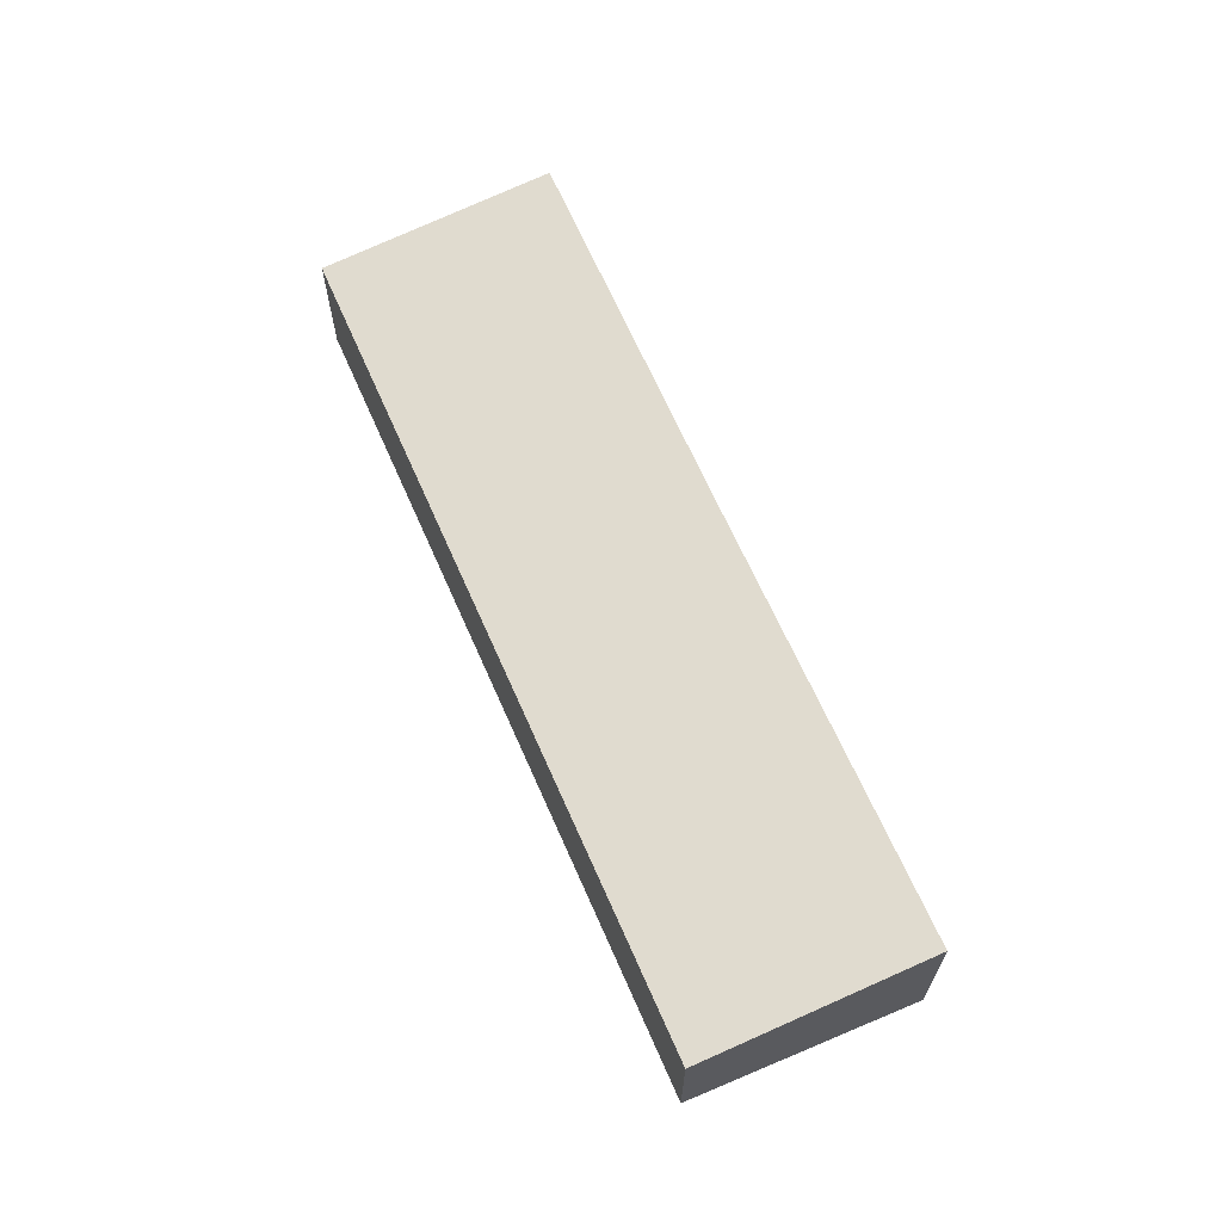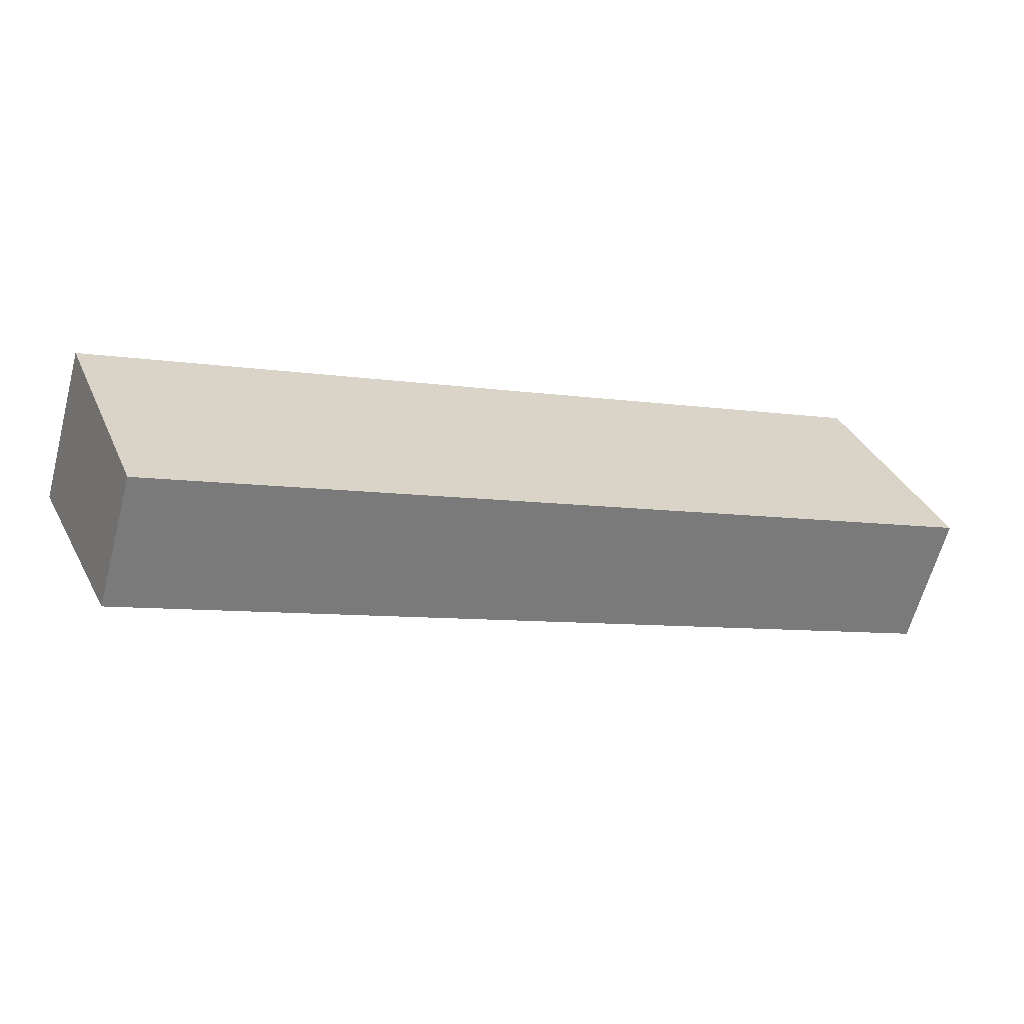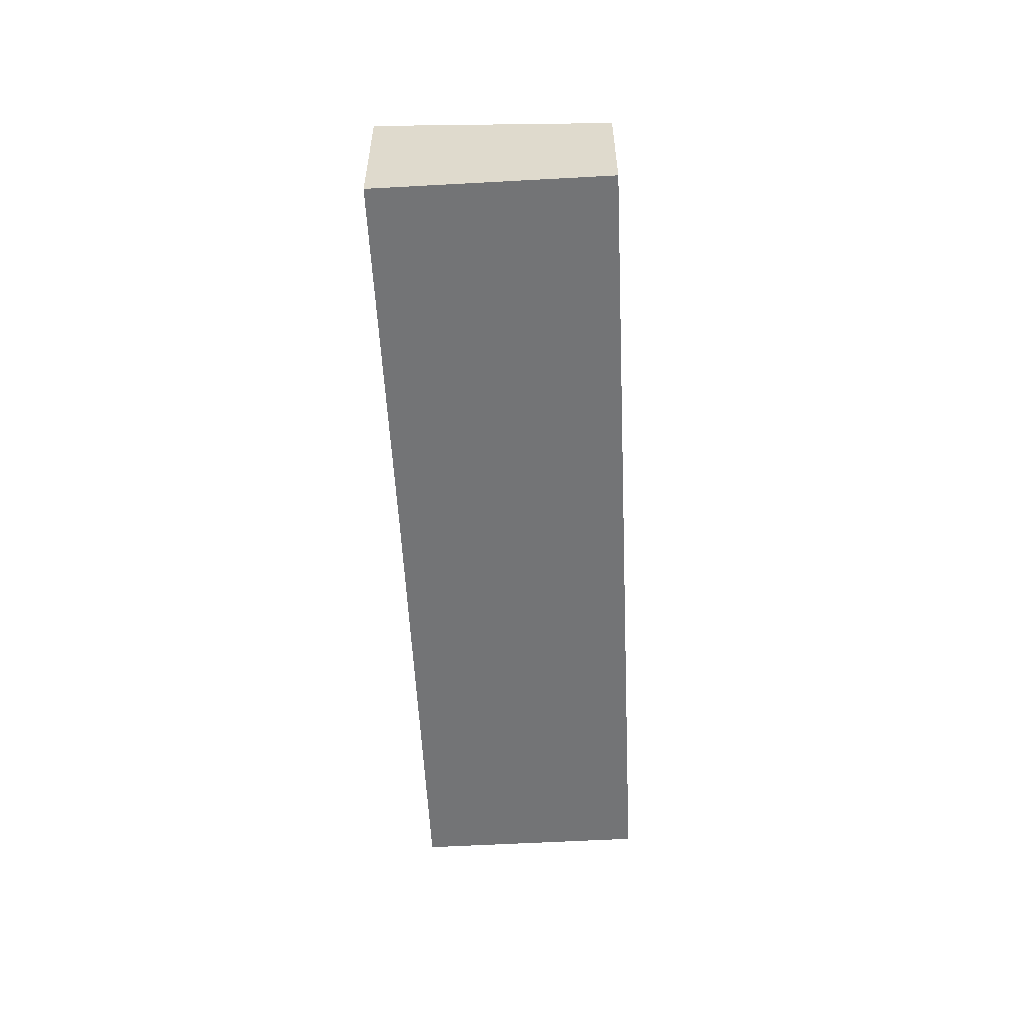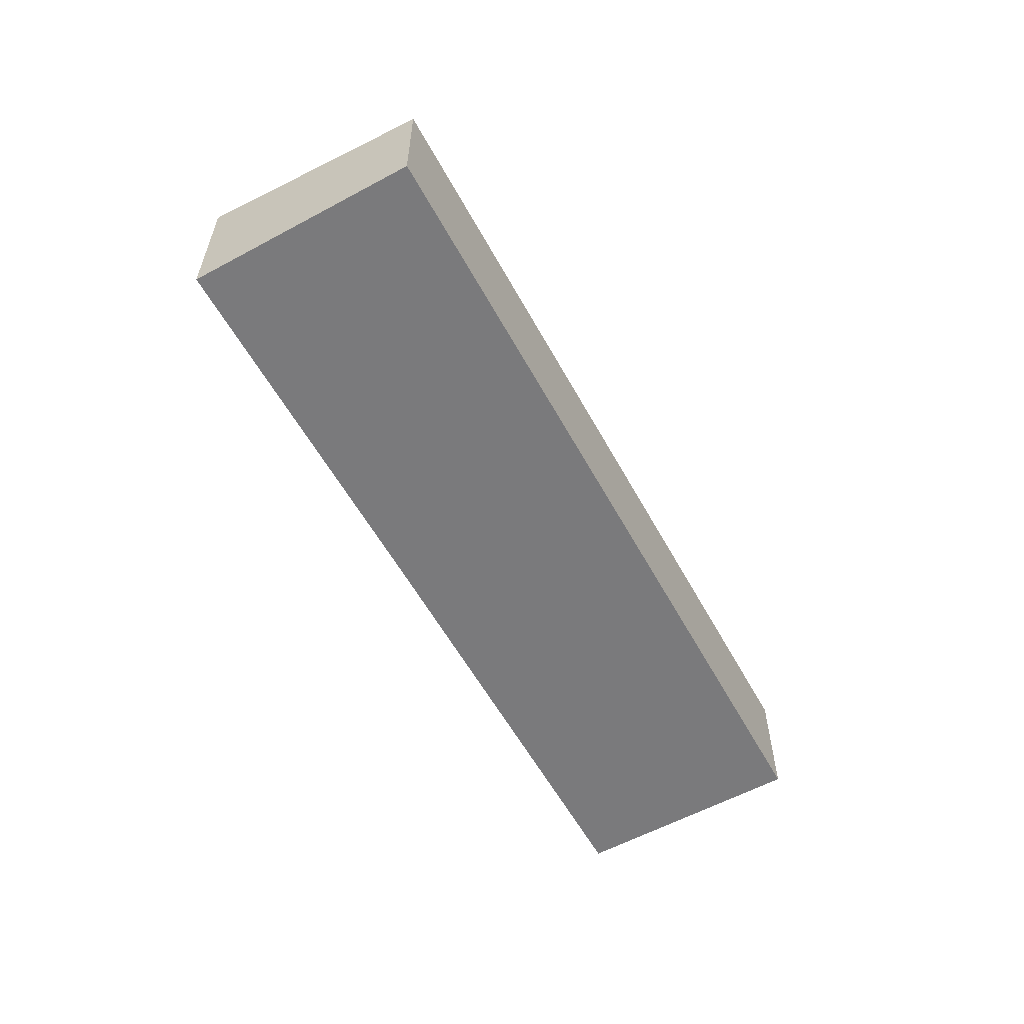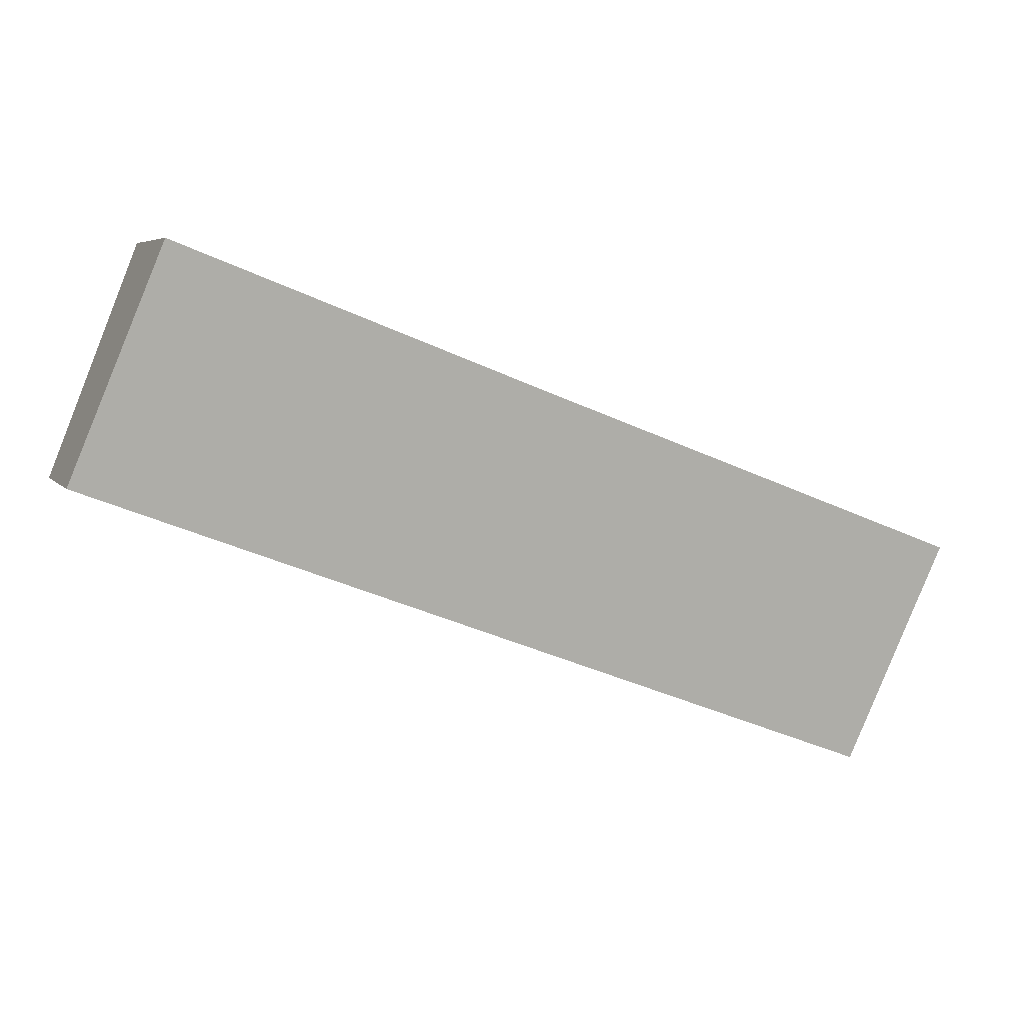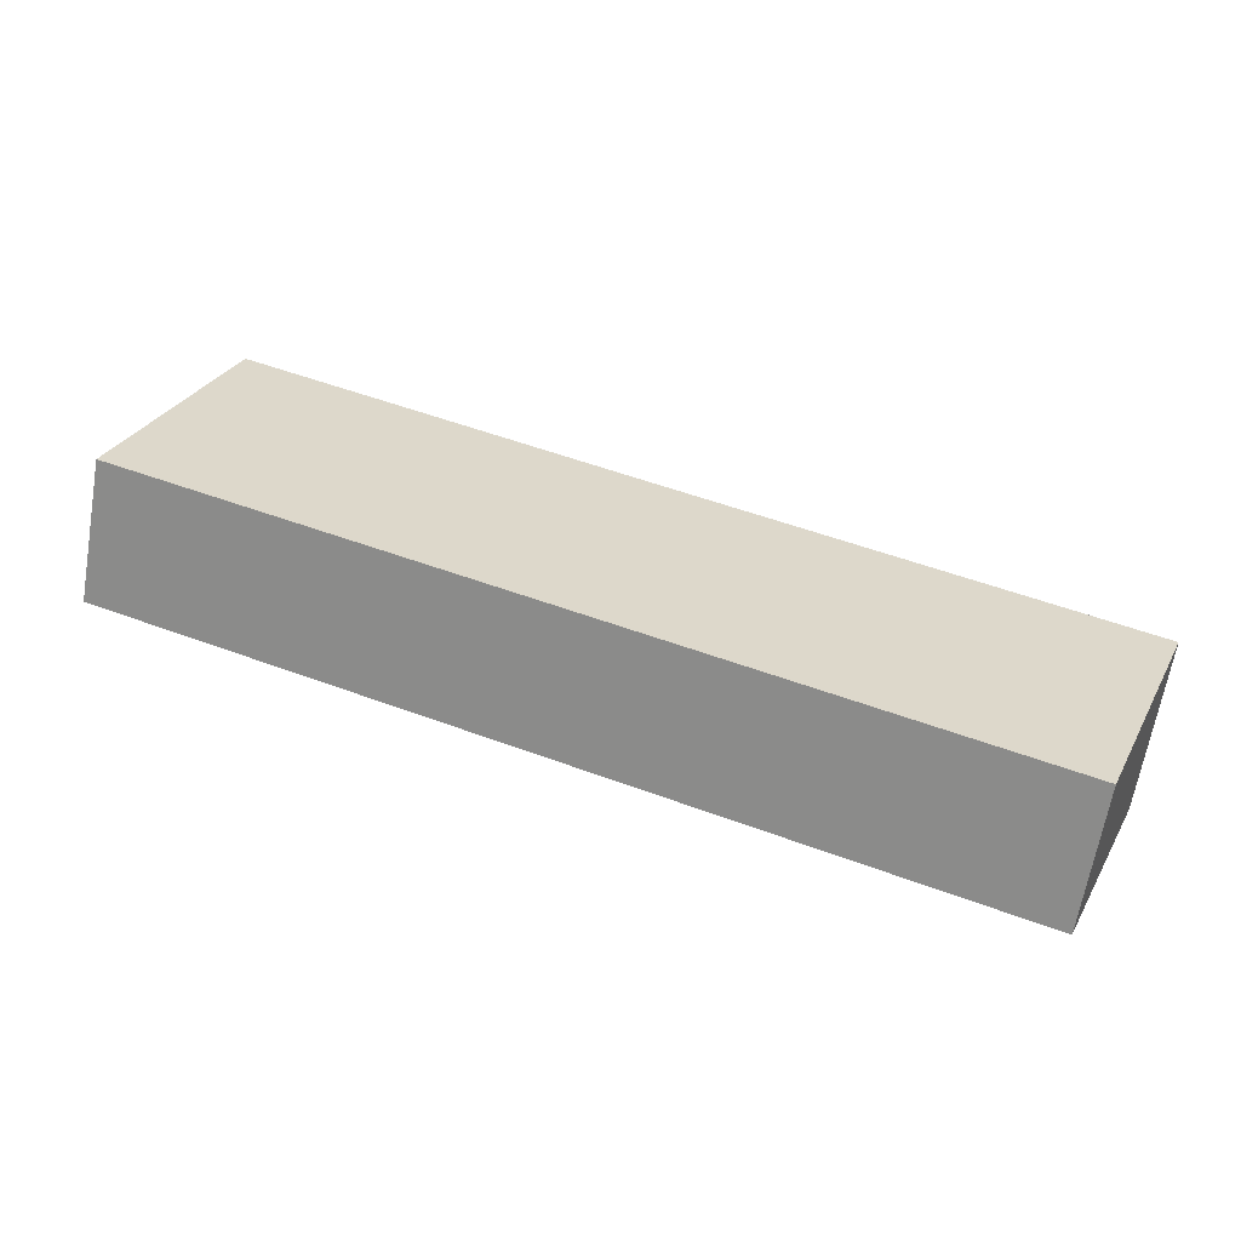
<metadata>
{"format":"obj","ext":"obj","renderer":"f3d","projection":"perspective","resolution":1024,"background":"white","views":[{"elev":65.0,"azim":-134.5,"up":"+Y"},{"elev":-63.2,"azim":-14.9,"up":"+Z"},{"elev":-56.1,"azim":71.8,"up":"+Y"},{"elev":-58.2,"azim":97.7,"up":"+Y"},{"elev":5.7,"azim":160.4,"up":"+Z"},{"elev":-65.3,"azim":170.2,"up":"+Z"}]}
</metadata>
<code>
v  1.781 2.662 -4.509
v  16.37 3.192 6.335
v  18.18 2.655 1.743
v  8.888 3.189 3.415
v  0 3.191 1.954e-16
v  16.37 -3.879e-16 6.335
v  18.18 -1.067e-16 1.743
v  1.781 2.761e-16 -4.509
v  0 0 0
v  8.888 -2.091e-16 3.415
g defaultobject
f 1 2 3
f 2 1 4
f 4 1 5
f 6 3 2
f 3 6 7
f 3 8 1
f 8 3 7
f 1 9 5
f 9 1 8
f 9 4 5
f 4 9 10
f 4 10 2
f 2 10 6
f 6 8 7
f 8 6 10
f 8 10 9

</code>
